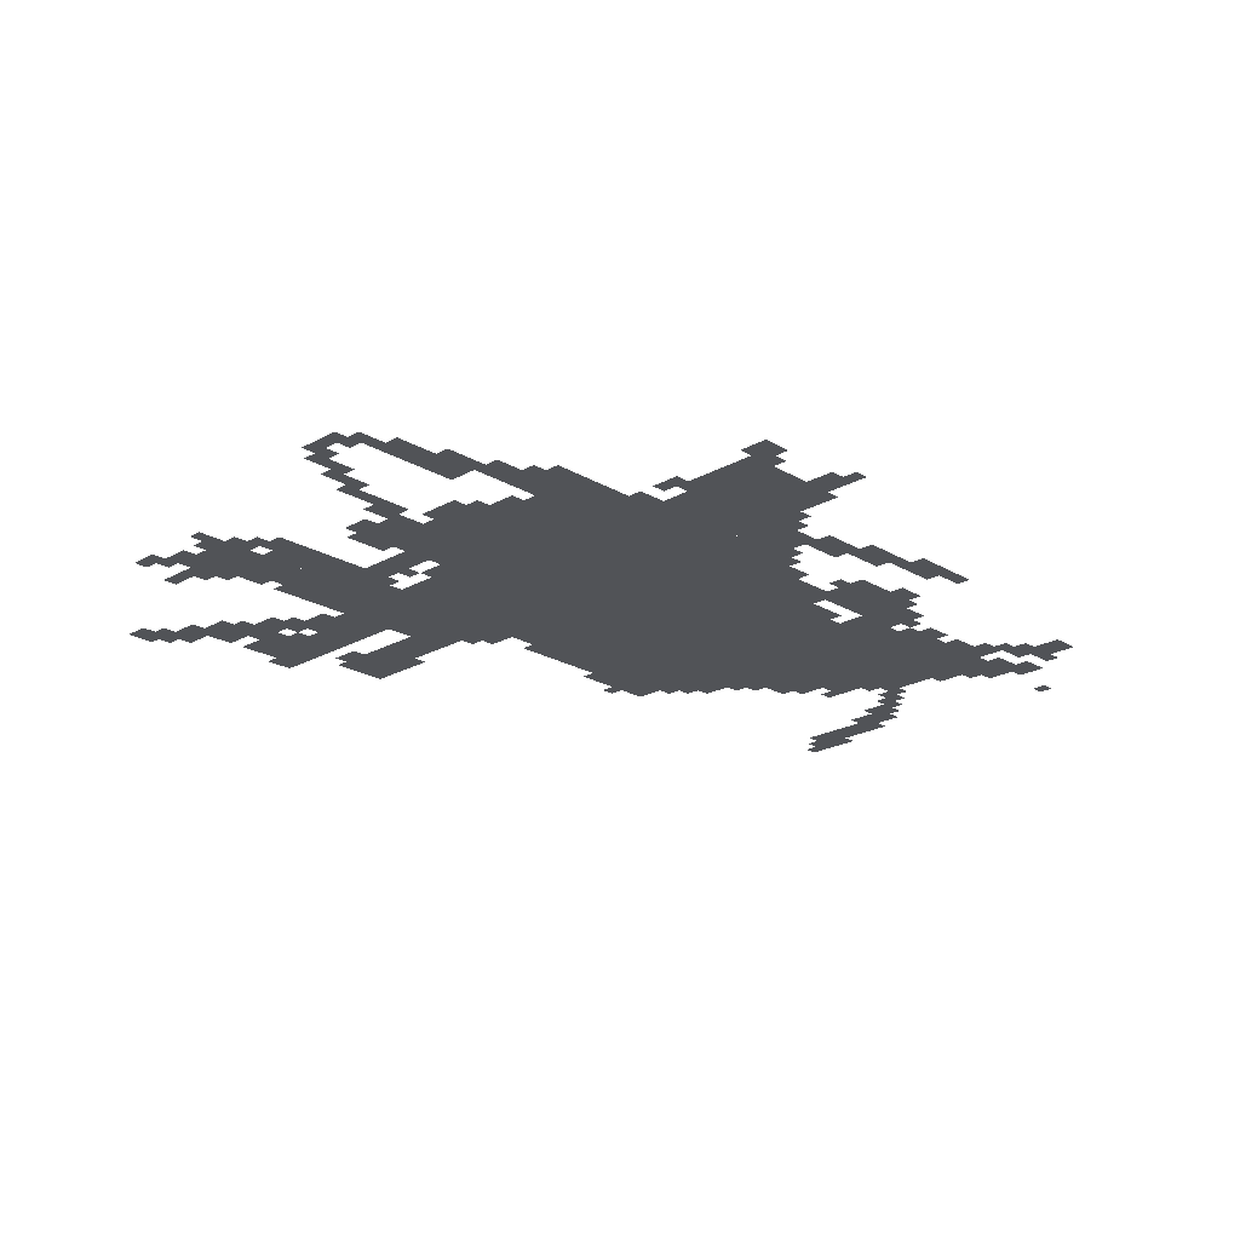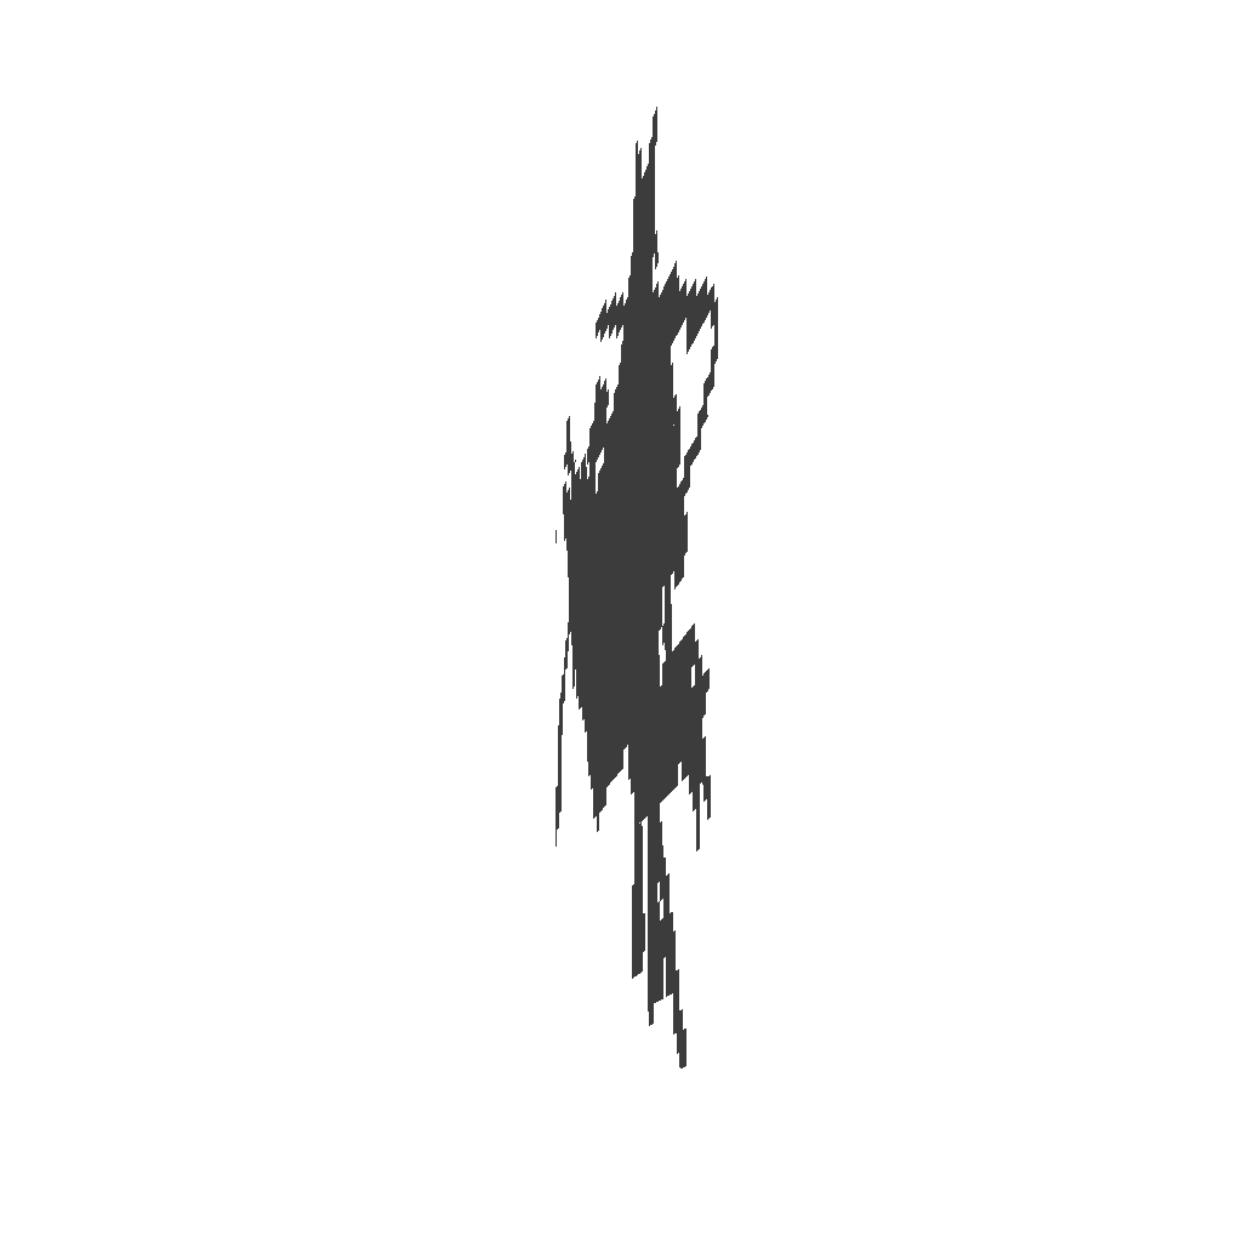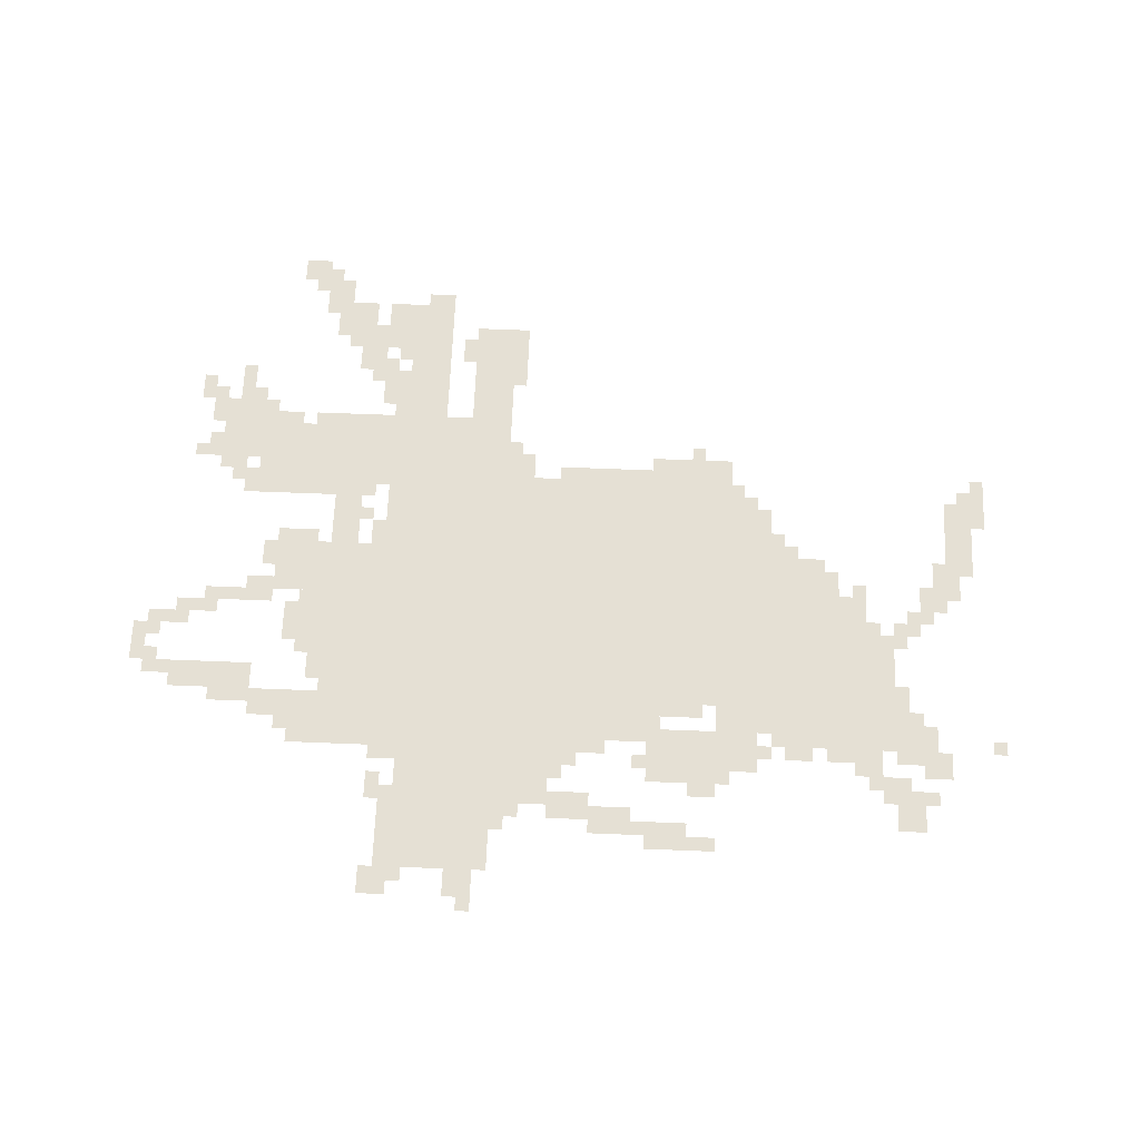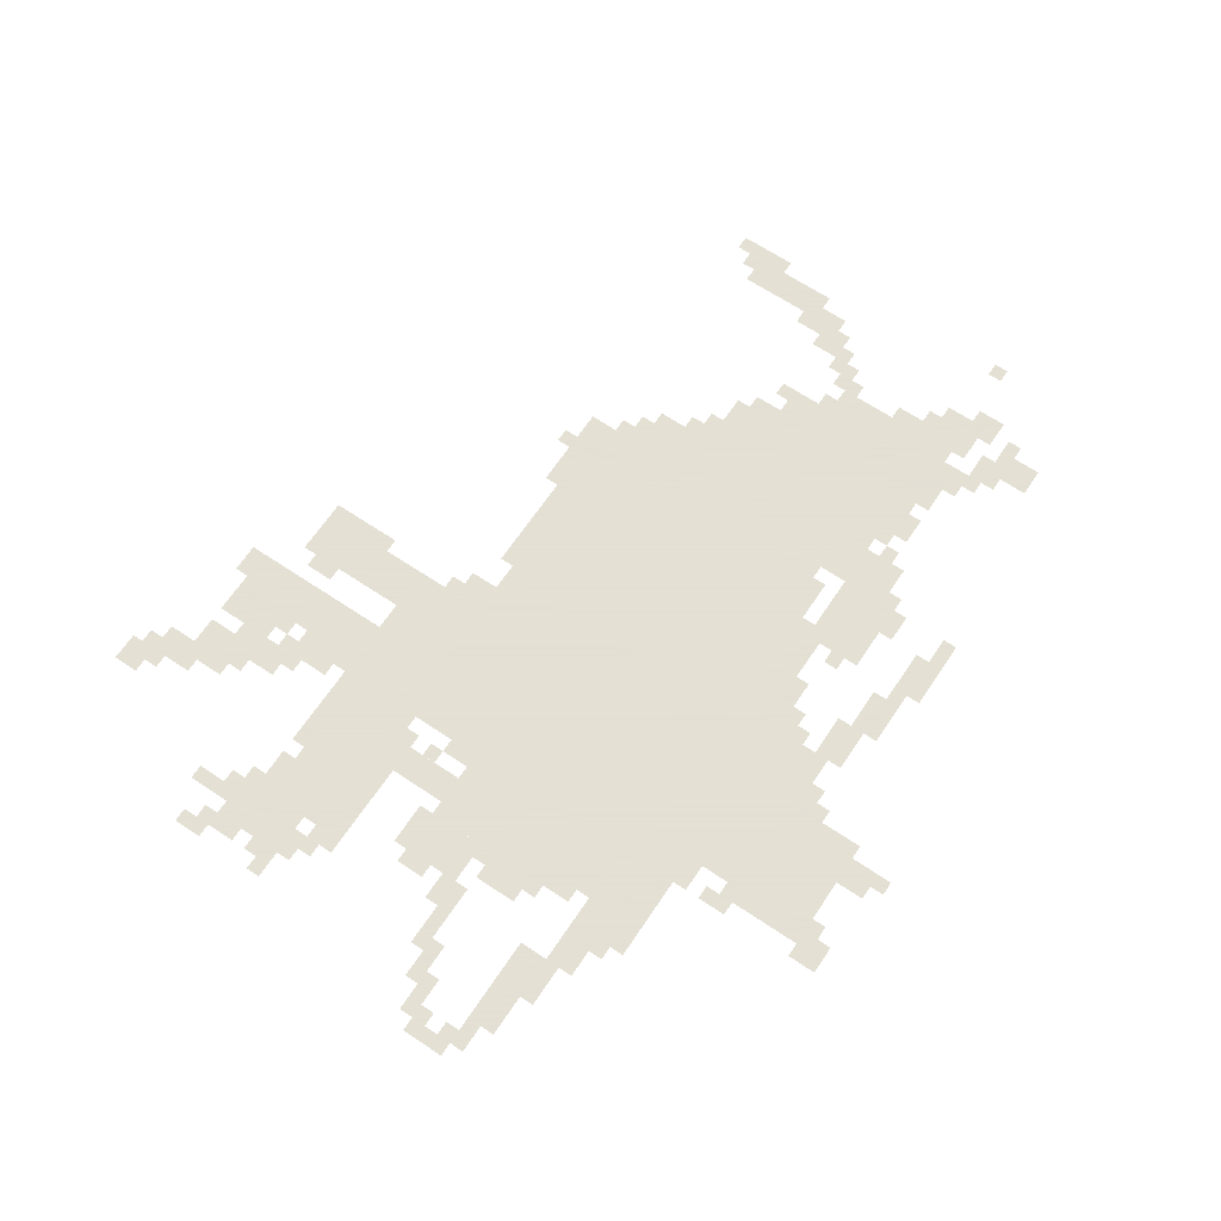
<metadata>
{"format":"obj","ext":"obj","renderer":"f3d","projection":"perspective","resolution":1024,"background":"white","views":[{"elev":-22.0,"azim":134.3,"up":"+Z"},{"elev":-12.6,"azim":81.9,"up":"+Y"},{"elev":65.2,"azim":-177.7,"up":"+Z"},{"elev":66.2,"azim":123.9,"up":"+Z"}]}
</metadata>
<code>
g jiangfeng_alter_rw-mesh
v -960 601 0
v -960 1209 0
v -1344 1209 0
v -1344 601 0
v -576 601 0
v -576 1209 0
v -960 1209 0
v -960 601 0
v -640 1209 0
v -640 1593 0
v -864 1593 0
v -864 1209 0
v -416 793 0
v -416 1145 0
v -576 1145 0
v -576 793 0
v -384 441 0
v -384 601 0
v -640 601 0
v -640 441 0
v -640 441 0
v -640 601 0
v -864 601 0
v -864 441 0
v -1472 1017 0
v -1472 1241 0
v -1632 1241 0
v -1632 1017 0
v -1472 793 0
v -1472 1017 0
v -1632 1017 0
v -1632 793 0
v -1376 985 0
v -1376 1337 0
v -1472 1337 0
v -1472 985 0
v -1376 633 0
v -1376 985 0
v -1472 985 0
v -1472 633 0
v -864 1209 0
v -864 1433 0
v -992 1433 0
v -992 1209 0
v -1632 1113 0
v -1632 1305 0
v -1760 1305 0
v -1760 1113 0
v -384 1177 0
v -384 1305 0
v -576 1305 0
v -576 1177 0
v -160 473 0
v -160 569 0
v -384 569 0
v -384 473 0
v -1632 953 0
v -1632 1113 0
v -1760 1113 0
v -1760 953 0
v -1248 1241 0
v -1248 1369 0
v -1376 1369 0
v -1376 1241 0
v -608 121 0
v -608 281 0
v -704 281 0
v -704 121 0
v -320 761 0
v -320 921 0
v -416 921 0
v -416 761 0
v -608 281 0
v -608 441 0
v -704 441 0
v -704 281 0
v -768 313 0
v -768 441 0
v -864 441 0
v -864 313 0
v -768 185 0
v -768 313 0
v -864 313 0
v -864 185 0
v -384 601 0
v -384 665 0
v -544 665 0
v -544 601 0
v -1344 857 0
v -1344 1177 0
v -1376 1177 0
v -1376 857 0
v -1344 537 0
v -1344 857 0
v -1376 857 0
v -1376 537 0
v -224 601 0
v -224 665 0
v -384 665 0
v -384 601 0
v -160 409 0
v -160 473 0
v -288 473 0
v -288 409 0
v -576 1209 0
v -576 1337 0
v -640 1337 0
v -640 1209 0
v -448 665 0
v -448 793 0
v -512 793 0
v -512 665 0
v -1120 1209 0
v -1120 1273 0
v -1248 1273 0
v -1248 1209 0
v -992 1209 0
v -992 1273 0
v -1120 1273 0
v -1120 1209 0
v -992 1401 0
v -992 1465 0
v -1088 1465 0
v -1088 1401 0
v -416 121 0
v -416 185 0
v -512 185 0
v -512 121 0
v -544 313 0
v -544 409 0
v -608 409 0
v -608 313 0
v -352 953 0
v -352 1049 0
v -416 1049 0
v -416 953 0
v -1632 889 0
v -1632 953 0
v -1728 953 0
v -1728 889 0
v -1792 1369 0
v -1792 1465 0
v -1856 1465 0
v -1856 1369 0
v -288 1177 0
v -288 1241 0
v -384 1241 0
v -384 1177 0
v -448 185 0
v -448 249 0
v -544 249 0
v -544 185 0
v -1920 633 0
v -1920 729 0
v -1984 729 0
v -1984 633 0
v -192 1113 0
v -192 1177 0
v -288 1177 0
v -288 1113 0
v -992 569 0
v -992 601 0
v -1184 601 0
v -1184 569 0
v -1920 729 0
v -1920 825 0
v -1984 825 0
v -1984 729 0
v -96 1113 0
v -96 1177 0
v -192 1177 0
v -192 1113 0
v -1760 1113 0
v -1760 1273 0
v -1792 1273 0
v -1792 1113 0
v -1184 569 0
v -1184 601 0
v -1344 601 0
v -1344 569 0
v -992 1273 0
v -992 1337 0
v -1056 1337 0
v -1056 1273 0
v -768 1593 0
v -768 1657 0
v -832 1657 0
v -832 1593 0
v -1856 857 0
v -1856 921 0
v -1920 921 0
v -1920 857 0
v -864 537 0
v -864 601 0
v -928 601 0
v -928 537 0
v -1536 1241 0
v -1536 1305 0
v -1600 1305 0
v -1600 1241 0
v -1760 985 0
v -1760 1113 0
v -1792 1113 0
v -1792 985 0
v -544 185 0
v -544 249 0
v -608 249 0
v -608 185 0
v -608 1529 0
v -608 1657 0
v -640 1657 0
v -640 1529 0
v -608 1401 0
v -608 1529 0
v -640 1529 0
v -640 1401 0
v -544 121 0
v -544 185 0
v -608 185 0
v -608 121 0
v -480 249 0
v -480 313 0
v -544 313 0
v -544 249 0
v -1088 1465 0
v -1088 1497 0
v -1216 1497 0
v -1216 1465 0
v -320 0 0
v -320 57 0
v -384 57 0
v -384 0 0
v -1792 1209 0
v -1792 1305 0
v -1824 1305 0
v -1824 1209 0
v -160 921 0
v -160 953 0
v -256 953 0
v -256 921 0
v -1216 1465 0
v -1216 1497 0
v -1312 1497 0
v -1312 1465 0
v -1792 1113 0
v -1792 1209 0
v -1824 1209 0
v -1824 1113 0
v -1216 1497 0
v -1216 1529 0
v -1312 1529 0
v -1312 1497 0
v -864 249 0
v -864 345 0
v -896 345 0
v -896 249 0
v -1312 1369 0
v -1312 1401 0
v -1376 1401 0
v -1376 1369 0
v -1696 1305 0
v -1696 1337 0
v -1760 1337 0
v -1760 1305 0
v -32 1081 0
v -32 1145 0
v -64 1145 0
v -64 1081 0
v -1056 1273 0
v -1056 1305 0
v -1120 1305 0
v -1120 1273 0
v -1888 1273 0
v -1888 1337 0
v -1920 1337 0
v -1920 1273 0
v -1376 569 0
v -1376 633 0
v -1408 633 0
v -1408 569 0
v -128 409 0
v -128 473 0
v -160 473 0
v -160 409 0
v -32 985 0
v -32 1017 0
v -96 1017 0
v -96 985 0
v -96 953 0
v -96 985 0
v -160 985 0
v -160 953 0
v -864 1433 0
v -864 1497 0
v -896 1497 0
v -896 1433 0
v -576 1369 0
v -576 1433 0
v -608 1433 0
v -608 1369 0
v -192 345 0
v -192 409 0
v -224 409 0
v -224 345 0
v -576 1593 0
v -576 1657 0
v -608 1657 0
v -608 1593 0
v -1504 729 0
v -1504 793 0
v -1536 793 0
v -1536 729 0
v -192 569 0
v -192 633 0
v -224 633 0
v -224 569 0
v -640 89 0
v -640 121 0
v -704 121 0
v -704 89 0
v -544 729 0
v -544 793 0
v -576 793 0
v -576 729 0
v -96 345 0
v -96 409 0
v -128 409 0
v -128 345 0
v -416 57 0
v -416 121 0
v -448 121 0
v -448 57 0
v -96 537 0
v -96 569 0
v -160 569 0
v -160 537 0
v -288 441 0
v -288 473 0
v -352 473 0
v -352 441 0
v -1824 921 0
v -1824 985 0
v -1856 985 0
v -1856 921 0
v -256 889 0
v -256 921 0
v -320 921 0
v -320 889 0
v -1792 953 0
v -1792 1017 0
v -1824 1017 0
v -1824 953 0
v -736 217 0
v -736 281 0
v -768 281 0
v -768 217 0
v -288 793 0
v -288 857 0
v -320 857 0
v -320 793 0
v -1888 793 0
v -1888 857 0
v -1920 857 0
v -1920 793 0
v -1632 825 0
v -1632 889 0
v -1664 889 0
v -1664 825 0
v -1920 825 0
v -1920 889 0
v -1952 889 0
v -1952 825 0
v -1472 665 0
v -1472 729 0
v -1504 729 0
v -1504 665 0
v -1984 569 0
v -1984 633 0
v -2016 633 0
v -2016 569 0
v -512 1145 0
v -512 1177 0
v -576 1177 0
v -576 1145 0
v -1472 729 0
v -1472 793 0
v -1504 793 0
v -1504 729 0
v -1216 537 0
v -1216 569 0
v -1280 569 0
v -1280 537 0
v -1280 537 0
v -1280 569 0
v -1344 569 0
v -1344 537 0
v -256 569 0
v -256 601 0
v -320 601 0
v -320 569 0
v -320 569 0
v -320 601 0
v -384 601 0
v -384 569 0
v -864 185 0
v -864 249 0
v -896 249 0
v -896 185 0
v -1856 1273 0
v -1856 1337 0
v -1888 1337 0
v -1888 1273 0
v -1312 1497 0
v -1312 1529 0
v -1376 1529 0
v -1376 1497 0
v -256 921 0
v -256 953 0
v -320 953 0
v -320 921 0
v -1824 1177 0
v -1824 1241 0
v -1856 1241 0
v -1856 1177 0
v -448 1145 0
v -448 1177 0
v -512 1177 0
v -512 1145 0
v -1856 1209 0
v -1856 1273 0
v -1888 1273 0
v -1888 1209 0
v -1824 1241 0
v -1824 1305 0
v -1856 1305 0
v -1856 1241 0
v -384 89 0
v -384 153 0
v -416 153 0
v -416 89 0
v -192 1177 0
v -192 1209 0
v -256 1209 0
v -256 1177 0
v -1984 633 0
v -1984 697 0
v -2016 697 0
v -2016 633 0
v 0 1049 0
v 0 1113 0
v -32 1113 0
v -32 1049 0
v -1728 1337 0
v -1728 1369 0
v -1792 1369 0
v -1792 1337 0
v -1088 1433 0
v -1088 1465 0
v -1152 1465 0
v -1152 1433 0
v -384 25 0
v -384 89 0
v -416 89 0
v -416 25 0
v -1216 1305 0
v -1216 1369 0
v -1248 1369 0
v -1248 1305 0
v -32 1017 0
v -32 1049 0
v -64 1049 0
v -64 1017 0
v -64 1113 0
v -64 1145 0
v -96 1145 0
v -96 1113 0
v -1952 601 0
v -1952 633 0
v -1984 633 0
v -1984 601 0
v -384 1049 0
v -384 1081 0
v -416 1081 0
v -416 1049 0
v -384 921 0
v -384 953 0
v -416 953 0
v -416 921 0
v -1408 601 0
v -1408 633 0
v -1440 633 0
v -1440 601 0
v -512 697 0
v -512 729 0
v -544 729 0
v -544 697 0
v -544 601 0
v -544 633 0
v -576 633 0
v -576 601 0
v -1856 921 0
v -1856 953 0
v -1888 953 0
v -1888 921 0
v -1696 857 0
v -1696 889 0
v -1728 889 0
v -1728 857 0
v -1536 761 0
v -1536 793 0
v -1568 793 0
v -1568 761 0
v -512 313 0
v -512 345 0
v -544 345 0
v -544 313 0
v -224 377 0
v -224 409 0
v -256 409 0
v -256 377 0
v -544 281 0
v -544 313 0
v -576 313 0
v -576 281 0
v -416 185 0
v -416 217 0
v -448 217 0
v -448 185 0
v -576 249 0
v -576 281 0
v -608 281 0
v -608 249 0
v -576 409 0
v -576 441 0
v -608 441 0
v -608 409 0
v -352 57 0
v -352 89 0
v -384 89 0
v -384 57 0
v -160 569 0
v -160 601 0
v -192 601 0
v -192 569 0
v -128 505 0
v -128 537 0
v -160 537 0
v -160 505 0
v -1312 505 0
v -1312 537 0
v -1344 537 0
v -1344 505 0
v -864 505 0
v -864 537 0
v -896 537 0
v -896 505 0
v -2016 1241 0
v -2016 1273 0
v -2047 1273 0
v -2047 1241 0
v -192 313 0
v -192 345 0
v -224 345 0
v -224 313 0
v -1792 1337 0
v -1792 1369 0
v -1824 1369 0
v -1824 1337 0
v -1216 1273 0
v -1216 1305 0
v -1248 1305 0
v -1248 1273 0
v -800 1657 0
v -800 1689 0
v -832 1689 0
v -832 1657 0
v -1152 1433 0
v -1152 1465 0
v -1184 1465 0
v -1184 1433 0
v -128 377 0
v -128 409 0
v -160 409 0
v -160 377 0
v -96 985 0
v -96 1017 0
v -128 1017 0
v -128 985 0
v 0 1017 0
v 0 1049 0
v -32 1049 0
v -32 1017 0
v -160 953 0
v -160 985 0
v -192 985 0
v -192 953 0
v -1376 537 0
v -1376 569 0
v -1408 569 0
v -1408 537 0
v -256 1177 0
v -256 1209 0
v -288 1209 0
v -288 1177 0
v -1472 1273 0
v -1472 1305 0
v -1504 1305 0
v -1504 1273 0
v -1184 1305 0
v -1184 1337 0
v -1216 1337 0
v -1216 1305 0
v -352 1241 0
v -352 1273 0
v -384 1273 0
v -384 1241 0
v -1600 1241 0
v -1600 1273 0
v -1632 1273 0
v -1632 1241 0
v -1504 1241 0
v -1504 1273 0
v -1536 1273 0
v -1536 1241 0
v -1376 1337 0
v -1376 1369 0
v -1408 1369 0
v -1408 1337 0
v -896 1433 0
v -896 1465 0
v -928 1465 0
v -928 1433 0
v -640 1593 0
v -640 1625 0
v -672 1625 0
v -672 1593 0
v -1760 1369 0
v -1760 1401 0
v -1792 1401 0
v -1792 1369 0
v -992 1337 0
v -992 1369 0
v -1024 1369 0
v -1024 1337 0
v -1856 1369 0
v -1856 1401 0
v -1888 1401 0
v -1888 1369 0
g jiangfeng_alter_rw-mesh_0
f 3 2 1
f 1 4 3
f 7 6 5
f 5 8 7
f 11 10 9
f 9 12 11
f 15 14 13
f 13 16 15
f 19 18 17
f 17 20 19
f 23 22 21
f 21 24 23
f 27 26 25
f 25 28 27
f 31 30 29
f 29 32 31
f 35 34 33
f 33 36 35
f 39 38 37
f 37 40 39
f 43 42 41
f 41 44 43
f 47 46 45
f 45 48 47
f 51 50 49
f 49 52 51
f 55 54 53
f 53 56 55
f 59 58 57
f 57 60 59
f 63 62 61
f 61 64 63
f 67 66 65
f 65 68 67
f 71 70 69
f 69 72 71
f 75 74 73
f 73 76 75
f 79 78 77
f 77 80 79
f 83 82 81
f 81 84 83
f 87 86 85
f 85 88 87
f 91 90 89
f 89 92 91
f 95 94 93
f 93 96 95
f 99 98 97
f 97 100 99
f 103 102 101
f 101 104 103
f 107 106 105
f 105 108 107
f 111 110 109
f 109 112 111
f 115 114 113
f 113 116 115
f 119 118 117
f 117 120 119
f 123 122 121
f 121 124 123
f 127 126 125
f 125 128 127
f 131 130 129
f 129 132 131
f 135 134 133
f 133 136 135
f 139 138 137
f 137 140 139
f 143 142 141
f 141 144 143
f 147 146 145
f 145 148 147
f 151 150 149
f 149 152 151
f 155 154 153
f 153 156 155
f 159 158 157
f 157 160 159
f 163 162 161
f 161 164 163
f 167 166 165
f 165 168 167
f 171 170 169
f 169 172 171
f 175 174 173
f 173 176 175
f 179 178 177
f 177 180 179
f 183 182 181
f 181 184 183
f 187 186 185
f 185 188 187
f 191 190 189
f 189 192 191
f 195 194 193
f 193 196 195
f 199 198 197
f 197 200 199
f 203 202 201
f 201 204 203
f 207 206 205
f 205 208 207
f 211 210 209
f 209 212 211
f 215 214 213
f 213 216 215
f 219 218 217
f 217 220 219
f 223 222 221
f 221 224 223
f 227 226 225
f 225 228 227
f 231 230 229
f 229 232 231
f 235 234 233
f 233 236 235
f 239 238 237
f 237 240 239
f 243 242 241
f 241 244 243
f 247 246 245
f 245 248 247
f 251 250 249
f 249 252 251
f 255 254 253
f 253 256 255
f 259 258 257
f 257 260 259
f 263 262 261
f 261 264 263
f 267 266 265
f 265 268 267
f 271 270 269
f 269 272 271
f 275 274 273
f 273 276 275
f 279 278 277
f 277 280 279
f 283 282 281
f 281 284 283
f 287 286 285
f 285 288 287
f 291 290 289
f 289 292 291
f 295 294 293
f 293 296 295
f 299 298 297
f 297 300 299
f 303 302 301
f 301 304 303
f 307 306 305
f 305 308 307
f 311 310 309
f 309 312 311
f 315 314 313
f 313 316 315
f 319 318 317
f 317 320 319
f 323 322 321
f 321 324 323
f 327 326 325
f 325 328 327
f 331 330 329
f 329 332 331
f 335 334 333
f 333 336 335
f 339 338 337
f 337 340 339
f 343 342 341
f 341 344 343
f 347 346 345
f 345 348 347
f 351 350 349
f 349 352 351
f 355 354 353
f 353 356 355
f 359 358 357
f 357 360 359
f 363 362 361
f 361 364 363
f 367 366 365
f 365 368 367
f 371 370 369
f 369 372 371
f 375 374 373
f 373 376 375
f 379 378 377
f 377 380 379
f 383 382 381
f 381 384 383
f 387 386 385
f 385 388 387
f 391 390 389
f 389 392 391
f 395 394 393
f 393 396 395
f 399 398 397
f 397 400 399
f 403 402 401
f 401 404 403
f 407 406 405
f 405 408 407
f 411 410 409
f 409 412 411
f 415 414 413
f 413 416 415
f 419 418 417
f 417 420 419
f 423 422 421
f 421 424 423
f 427 426 425
f 425 428 427
f 431 430 429
f 429 432 431
f 435 434 433
f 433 436 435
f 439 438 437
f 437 440 439
f 443 442 441
f 441 444 443
f 447 446 445
f 445 448 447
f 451 450 449
f 449 452 451
f 455 454 453
f 453 456 455
f 459 458 457
f 457 460 459
f 463 462 461
f 461 464 463
f 467 466 465
f 465 468 467
f 471 470 469
f 469 472 471
f 475 474 473
f 473 476 475
f 479 478 477
f 477 480 479
f 483 482 481
f 481 484 483
f 487 486 485
f 485 488 487
f 491 490 489
f 489 492 491
f 495 494 493
f 493 496 495
f 499 498 497
f 497 500 499
f 503 502 501
f 501 504 503
f 507 506 505
f 505 508 507
f 511 510 509
f 509 512 511
f 515 514 513
f 513 516 515
f 519 518 517
f 517 520 519
f 523 522 521
f 521 524 523
f 527 526 525
f 525 528 527
f 531 530 529
f 529 532 531
f 535 534 533
f 533 536 535
f 539 538 537
f 537 540 539
f 543 542 541
f 541 544 543
f 547 546 545
f 545 548 547
f 551 550 549
f 549 552 551
f 555 554 553
f 553 556 555
f 559 558 557
f 557 560 559
f 563 562 561
f 561 564 563
f 567 566 565
f 565 568 567
f 571 570 569
f 569 572 571
f 575 574 573
f 573 576 575
f 579 578 577
f 577 580 579
f 583 582 581
f 581 584 583
f 587 586 585
f 585 588 587
f 591 590 589
f 589 592 591
f 595 594 593
f 593 596 595
f 599 598 597
f 597 600 599
f 603 602 601
f 601 604 603
f 607 606 605
f 605 608 607
f 611 610 609
f 609 612 611
f 615 614 613
f 613 616 615
f 619 618 617
f 617 620 619
f 623 622 621
f 621 624 623
f 627 626 625
f 625 628 627
f 631 630 629
f 629 632 631
f 635 634 633
f 633 636 635
f 639 638 637
f 637 640 639
f 643 642 641
f 641 644 643
f 647 646 645
f 645 648 647

</code>
